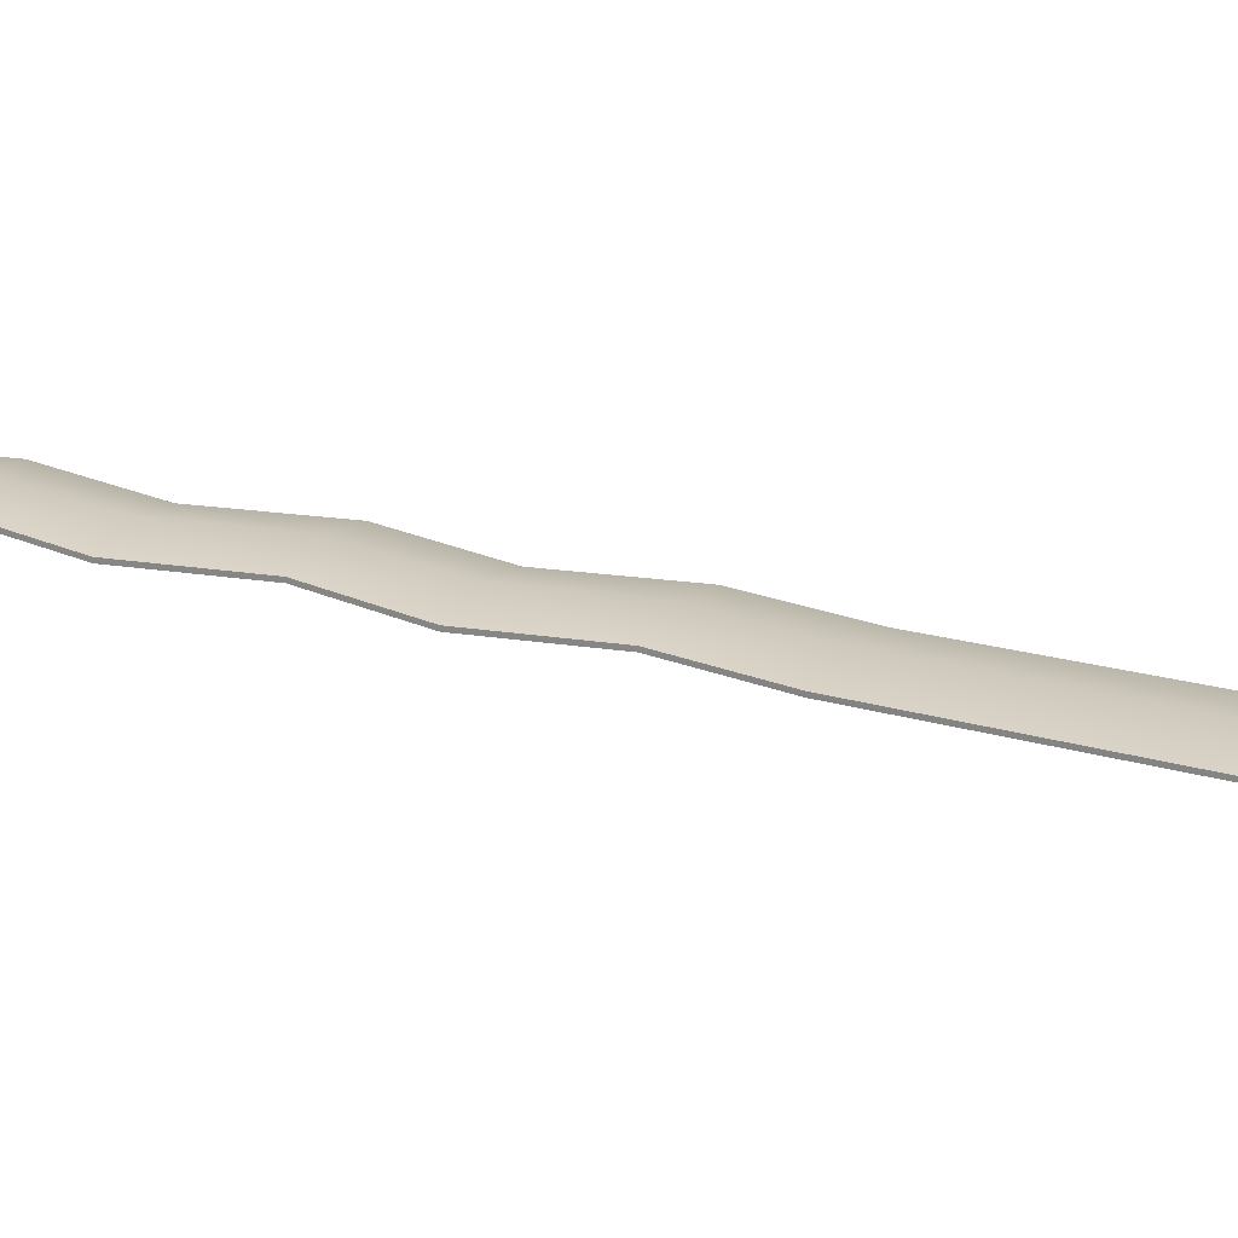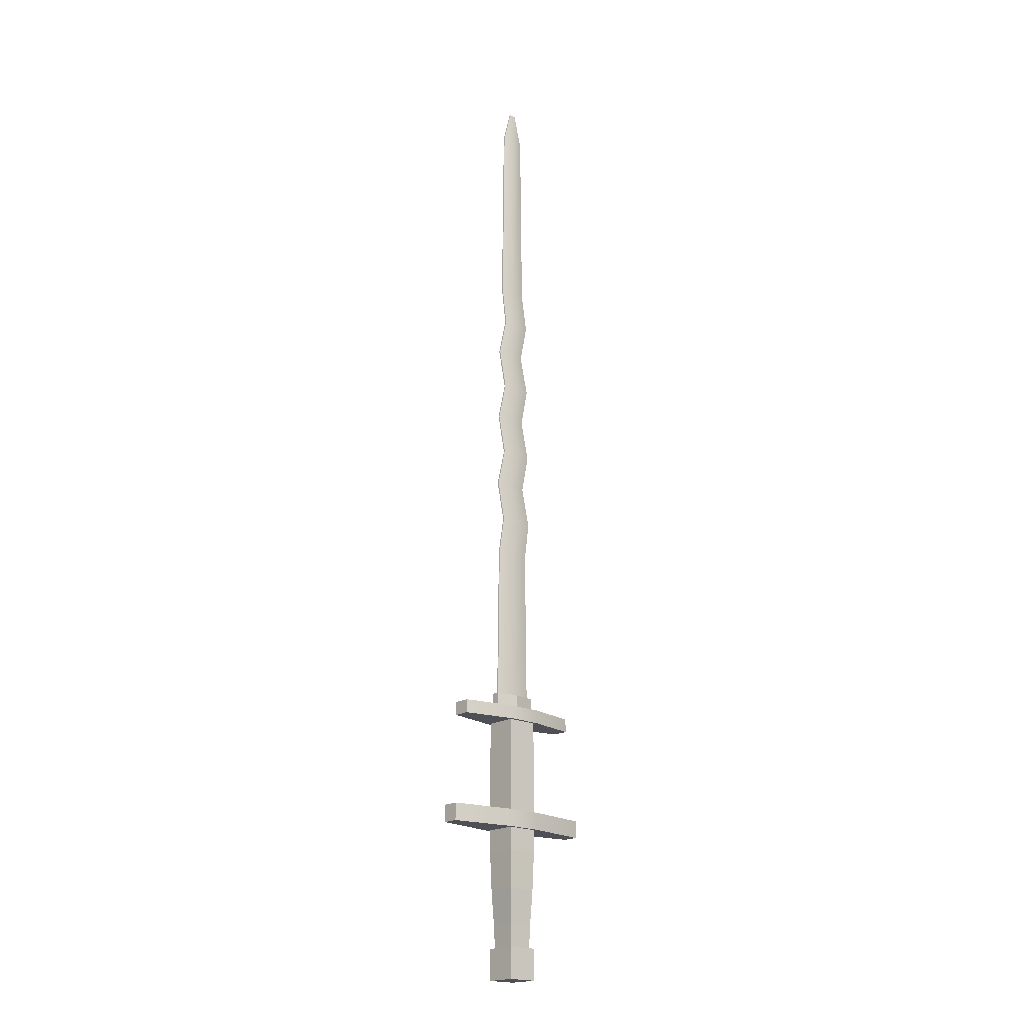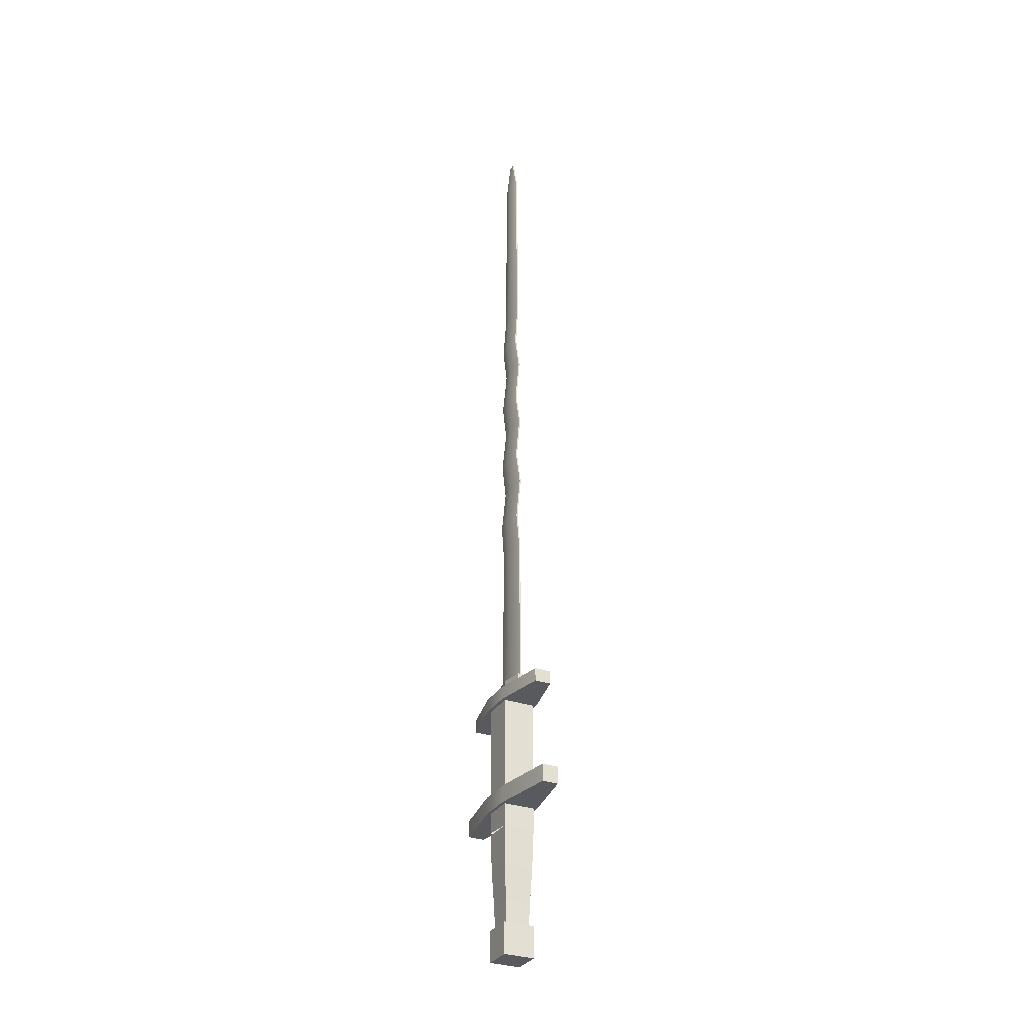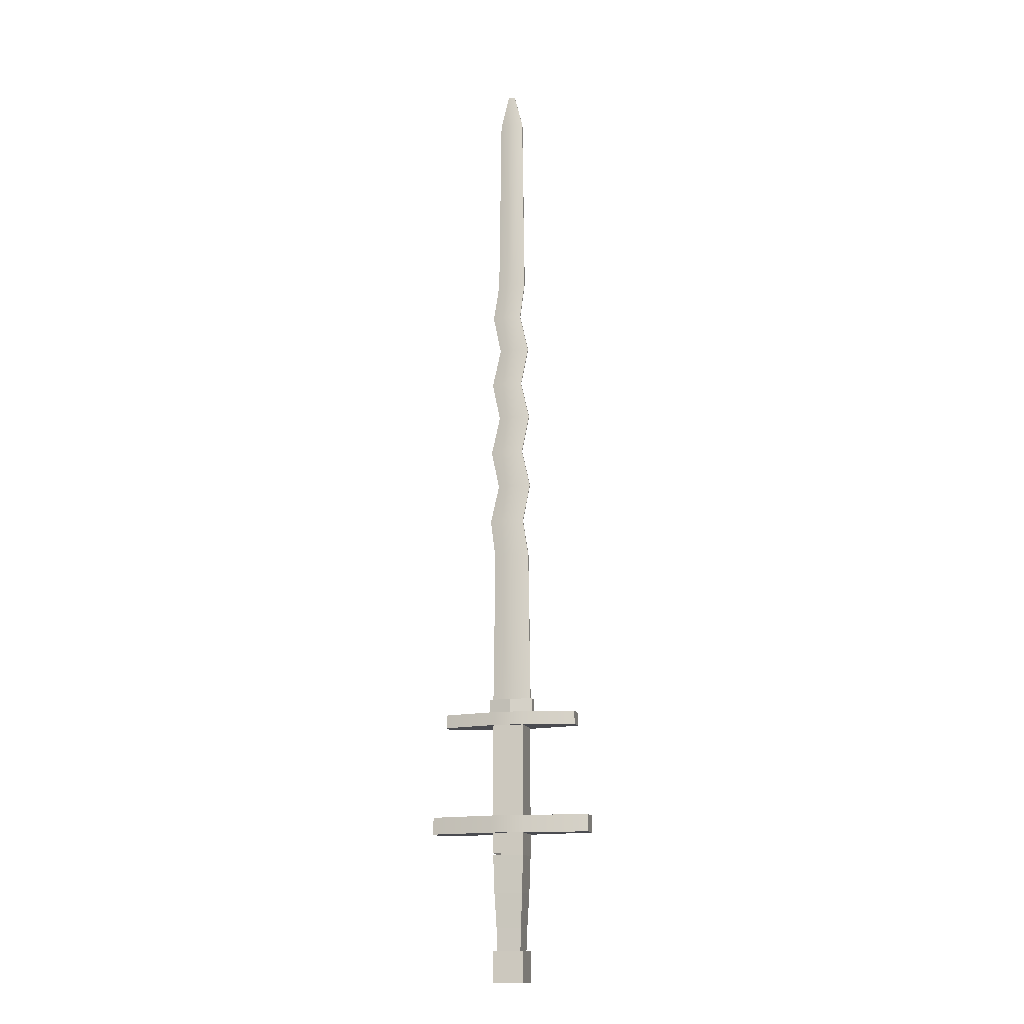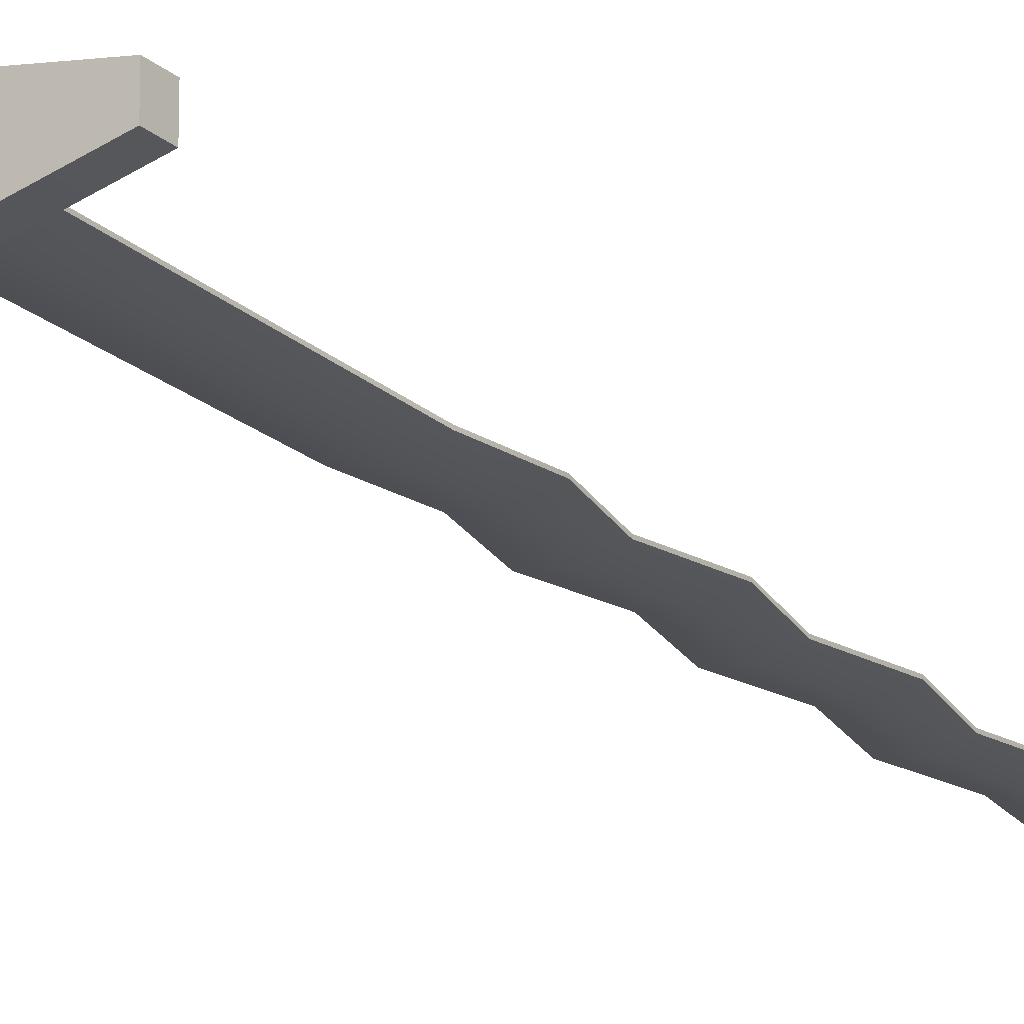
<metadata>
{"format":"obj","ext":"obj","renderer":"f3d","projection":"perspective","resolution":1024,"background":"white","views":[{"elev":21.9,"azim":-63.1,"up":"+Z"},{"elev":-19.4,"azim":-42.2,"up":"+Y"},{"elev":-31.1,"azim":-116.1,"up":"+Y"},{"elev":-14.6,"azim":-164.9,"up":"+Y"},{"elev":-22.5,"azim":35.2,"up":"+Z"}]}
</metadata>
<code>
o LongFlamberg
v -0.05302 -0.7956 0.05302
v -0.05708 -0.6753 0.05708
v -0.05302 -0.7956 -0.05302
v -0.05708 -0.6753 -0.05708
v 0.05302 -0.7956 0.05302
v 0.05708 -0.6753 0.05708
v 0.05302 -0.7956 -0.05302
v 0.05708 -0.6753 -0.05708
v -0.05708 -0.6753 0.05708
v -0.06491 -0.522 0.06491
v -0.05708 -0.6753 -0.05708
v -0.06491 -0.522 -0.06491
v 0.05708 -0.6753 0.05708
v 0.06491 -0.522 0.06491
v 0.05708 -0.6753 -0.05708
v 0.06491 -0.522 -0.06491
v -0.06491 -0.522 0.06491
v -0.06999 -0.3531 0.06999
v -0.06491 -0.522 -0.06491
v -0.06999 -0.3531 -0.06999
v 0.06491 -0.522 0.06491
v 0.06999 -0.3531 0.06999
v 0.06491 -0.522 -0.06491
v 0.06999 -0.3531 -0.06999
v -0.06999 -0.3531 0.06999
v -0.07011 -0.2045 0.07011
v -0.06999 -0.3531 -0.06999
v -0.07011 -0.2045 -0.07011
v 0.06999 -0.3531 0.06999
v 0.07011 -0.2045 0.07011
v 0.06999 -0.3433 -0.06999
v 0.07011 -0.1948 -0.07011
v -0.07011 -0.2045 0.07011
v -0.07011 -0.05676 0.07011
v -0.07011 -0.2045 -0.07011
v -0.07011 -0.05676 -0.07011
v 0.07011 -0.2045 0.07011
v 0.07011 -0.05676 0.07011
v 0.07011 -0.2045 -0.07011
v 0.07011 -0.05676 -0.07011
v -0.07011 -0.05676 0.07011
v -0.07011 0.09101 0.07011
v -0.07011 -0.05676 -0.07011
v -0.07011 0.09101 -0.07011
v 0.07011 -0.05676 0.07011
v 0.07011 0.09101 0.07011
v 0.07011 -0.05676 -0.07011
v 0.07011 0.09101 -0.07011
v -0.07011 0.09101 0.07011
v -0.07011 0.2485 0.07011
v -0.07011 0.09101 -0.07011
v -0.07011 0.2485 -0.07011
v 0.07011 0.09101 0.07011
v 0.07011 0.2485 0.07011
v 0.07011 0.09101 -0.07011
v 0.07011 0.2485 -0.07011
v -0.06903 -0.9152 0.06903
v -0.06903 -0.7771 0.06903
v -0.06903 -0.9152 -0.06903
v -0.06903 -0.7771 -0.06903
v 0.06903 -0.9152 0.06903
v 0.06903 -0.7771 0.06903
v 0.06903 -0.9152 -0.06903
v 0.06903 -0.7771 -0.06903
v 0.0151 3.469 0.003049
v -0.0151 3.469 0.003049
v 0.08955 0.3641 0.003049
v -0.08955 0.3641 0.003049
v 0.05453 3.312 0.003049
v -0.05453 3.312 0.003049
v -0.06483 2.445 0.003049
v -0.04204 2.271 0.003049
v -0.08138 2.098 0.003049
v -0.04616 1.925 0.003049
v -0.0855 1.751 0.003049
v -0.05028 1.578 0.003049
v -0.08962 1.404 0.003049
v -0.0544 1.231 0.003049
v -0.08131 1.058 0.003049
v 0.08131 1.058 0.003049
v 0.1041 1.231 0.003049
v 0.06476 1.404 0.003049
v 0.09997 1.578 0.003049
v 0.06064 1.751 0.003049
v 0.09585 1.925 0.003049
v 0.05652 2.098 0.003049
v 0.09173 2.271 0.003049
v 0.06483 2.445 0.003049
v 0.0151 3.469 -0.003049
v -0.0151 3.469 -0.003049
v 0.08955 0.3641 -0.003049
v -0.08955 0.3641 -0.003049
v 0.05453 3.312 -0.003049
v -0.05453 3.312 -0.003049
v -0.06483 2.445 -0.003049
v -0.04204 2.271 -0.003049
v -0.08138 2.098 -0.003049
v -0.04616 1.925 -0.003049
v -0.0855 1.751 -0.003049
v -0.05028 1.578 -0.003049
v -0.08962 1.404 -0.003049
v -0.0544 1.231 -0.003049
v -0.08131 1.058 -0.003049
v 0.08131 1.058 -0.003049
v 0.1041 1.231 -0.003049
v 0.06476 1.404 -0.003049
v 0.09997 1.578 -0.003049
v 0.06064 1.751 -0.003049
v 0.09585 1.925 -0.003049
v 0.05652 2.098 -0.003049
v 0.09173 2.271 -0.003049
v 0.06483 2.445 -0.003049
v 0 3.469 0.003049
v 0 0.3641 0.017
v 0 3.312 0.017
v -0 1.058 0.017
v 0.02484 1.231 0.017
v -0.01243 1.404 0.017
v 0.02484 1.578 0.017
v -0.01243 1.751 0.017
v 0.02484 1.925 0.017
v -0.01243 2.098 0.017
v 0.02484 2.271 0.017
v 0 2.445 0.017
v 0 3.469 -0.003049
v 0 0.3641 -0.017
v 0 3.312 -0.017
v -0 1.058 -0.017
v 0.02484 1.231 -0.017
v -0.01243 1.404 -0.017
v 0.02484 1.578 -0.017
v -0.01243 1.751 -0.017
v 0.02484 1.925 -0.017
v -0.01243 2.098 -0.017
v 0.02484 2.271 -0.017
v 0 2.445 -0.017
v 0.3678 -0.2527 0.03632
v 0.3678 -0.1755 0.03632
v 0.3678 -0.2527 -0.03632
v 0.3678 -0.1755 -0.03632
v 0.07652 -0.2527 -0.08411
v 0.07652 -0.1755 -0.08411
v 0.07652 -0.2527 0.08411
v 0.07652 -0.1755 0.08411
v 0.3084 0.2391 0.03632
v 0.3084 0.299 0.03632
v 0.3084 0.2391 -0.03632
v 0.3084 0.299 -0.03632
v 0.07652 0.2391 -0.08411
v 0.07652 0.299 -0.08411
v 0.07652 0.2391 0.08411
v 0.07652 0.299 0.08411
v -0.3678 -0.2527 0.03632
v -0.3678 -0.1755 0.03632
v -0.3678 -0.2527 -0.03632
v -0.3678 -0.1755 -0.03632
v -0.07652 -0.2527 -0.08411
v -0.07652 -0.1755 -0.08411
v -0.07652 -0.2527 0.08411
v -0.07652 -0.1755 0.08411
v 0 -0.2527 -0.08411
v 0 -0.1755 -0.08411
v 0 -0.2527 0.08411
v 0 -0.1755 0.08411
v -0.3084 0.2391 0.03632
v -0.3084 0.299 0.03632
v -0.3084 0.2391 -0.03632
v -0.3084 0.299 -0.03632
v -0.07652 0.2391 -0.08411
v -0.07652 0.299 -0.08411
v -0.07652 0.2391 0.08411
v -0.07652 0.299 0.08411
v 0 0.2391 -0.08411
v 0 0.299 -0.08411
v 0 0.2391 0.08411
v 0 0.299 0.08411
v 0.1031 0.3666 -0.01964
v 0.1031 0.2946 -0.01964
v 0.1031 0.3666 0.01964
v 0.1031 0.2946 0.01964
v -0.1031 0.3666 -0.01964
v -0.1031 0.2946 -0.01964
v -0.1031 0.3666 0.01964
v -0.1031 0.2946 0.01964
v 0 0.3666 0.03744
v 0 0.2946 0.03744
v 0 0.3666 -0.03744
v 0 0.2946 -0.03744
f 187 178 188
f 183 182 184
f 185 184 186
f 181 185 187
f 177 180 178
f 187 179 177
f 179 186 180
f 181 188 182
f 187 177 178
f 183 181 182
f 185 183 184
f 181 183 185
f 177 179 180
f 187 185 179
f 179 185 186
f 181 187 188
f 2 3 1
f 4 7 3
f 8 5 7
f 6 1 5
f 10 11 9
f 12 15 11
f 16 13 15
f 14 9 13
f 18 19 17
f 20 23 19
f 24 21 23
f 22 17 21
f 26 27 25
f 28 31 27
f 31 30 29
f 30 25 29
f 34 35 33
f 36 39 35
f 40 37 39
f 38 33 37
f 42 43 41
f 44 47 43
f 48 45 47
f 46 41 45
f 50 51 49
f 52 55 51
f 56 53 55
f 54 49 53
f 58 59 57
f 60 63 59
f 64 61 63
f 62 57 61
f 63 57 59
f 60 62 64
f 115 65 113
f 114 79 68
f 124 70 71
f 80 117 116
f 117 82 118
f 82 119 118
f 119 84 120
f 84 121 120
f 121 86 122
f 86 123 122
f 123 88 124
f 127 89 93
f 126 103 128
f 136 94 127
f 129 104 128
f 129 106 105
f 131 106 130
f 131 108 107
f 133 108 132
f 133 110 109
f 135 110 134
f 135 112 111
f 65 125 113
f 69 89 65
f 113 90 66
f 66 94 70
f 70 95 71
f 71 96 72
f 72 97 73
f 73 98 74
f 74 99 75
f 75 100 76
f 76 101 77
f 77 102 78
f 78 103 79
f 79 92 68
f 67 104 80
f 80 105 81
f 82 105 106
f 83 106 107
f 83 108 84
f 84 109 85
f 85 110 86
f 86 111 87
f 87 112 88
f 88 93 69
f 96 136 135
f 96 134 97
f 98 134 133
f 98 132 99
f 100 132 131
f 100 130 101
f 102 130 129
f 102 128 103
f 136 93 112
f 126 104 91
f 90 127 94
f 72 124 71
f 122 72 73
f 74 122 73
f 120 74 75
f 76 120 75
f 118 76 77
f 78 118 77
f 116 78 79
f 69 124 88
f 80 114 67
f 115 66 70
f 142 139 141
f 140 137 139
f 139 143 141
f 140 144 138
f 141 163 161
f 138 143 137
f 162 141 161
f 144 163 143
f 162 144 142
f 150 147 149
f 148 145 147
f 149 145 151
f 150 146 148
f 149 175 173
f 146 151 145
f 174 149 173
f 152 175 151
f 174 152 150
f 155 158 157
f 153 156 155
f 159 155 157
f 154 158 156
f 163 157 161
f 159 154 153
f 157 162 161
f 163 160 159
f 160 162 158
f 167 170 169
f 165 168 167
f 171 167 169
f 166 170 168
f 175 169 173
f 171 166 165
f 169 174 173
f 175 172 171
f 172 174 170
f 2 4 3
f 4 8 7
f 8 6 5
f 6 2 1
f 10 12 11
f 12 16 15
f 16 14 13
f 14 10 9
f 18 20 19
f 20 24 23
f 24 22 21
f 22 18 17
f 26 28 27
f 28 32 31
f 31 32 30
f 30 26 25
f 34 36 35
f 36 40 39
f 40 38 37
f 38 34 33
f 42 44 43
f 44 48 47
f 48 46 45
f 46 42 41
f 50 52 51
f 52 56 55
f 56 54 53
f 54 50 49
f 58 60 59
f 60 64 63
f 64 62 61
f 62 58 57
f 63 61 57
f 60 58 62
f 115 69 65
f 114 116 79
f 124 115 70
f 80 81 117
f 117 81 82
f 82 83 119
f 119 83 84
f 84 85 121
f 121 85 86
f 86 87 123
f 123 87 88
f 127 125 89
f 126 92 103
f 136 95 94
f 129 105 104
f 129 130 106
f 131 107 106
f 131 132 108
f 133 109 108
f 133 134 110
f 135 111 110
f 135 136 112
f 65 89 125
f 69 93 89
f 113 125 90
f 66 90 94
f 70 94 95
f 71 95 96
f 72 96 97
f 73 97 98
f 74 98 99
f 75 99 100
f 76 100 101
f 77 101 102
f 78 102 103
f 79 103 92
f 67 91 104
f 80 104 105
f 82 81 105
f 83 82 106
f 83 107 108
f 84 108 109
f 85 109 110
f 86 110 111
f 87 111 112
f 88 112 93
f 96 95 136
f 96 135 134
f 98 97 134
f 98 133 132
f 100 99 132
f 100 131 130
f 102 101 130
f 102 129 128
f 136 127 93
f 126 128 104
f 90 125 127
f 72 123 124
f 122 123 72
f 74 121 122
f 120 121 74
f 76 119 120
f 118 119 76
f 78 117 118
f 116 117 78
f 69 115 124
f 80 116 114
f 115 113 66
f 142 140 139
f 140 138 137
f 139 137 143
f 140 142 144
f 141 143 163
f 138 144 143
f 162 142 141
f 144 164 163
f 162 164 144
f 150 148 147
f 148 146 145
f 149 147 145
f 150 152 146
f 149 151 175
f 146 152 151
f 174 150 149
f 152 176 175
f 174 176 152
f 155 156 158
f 153 154 156
f 159 153 155
f 154 160 158
f 163 159 157
f 159 160 154
f 157 158 162
f 163 164 160
f 160 164 162
f 167 168 170
f 165 166 168
f 171 165 167
f 166 172 170
f 175 171 169
f 171 172 166
f 169 170 174
f 175 176 172
f 172 176 174

</code>
